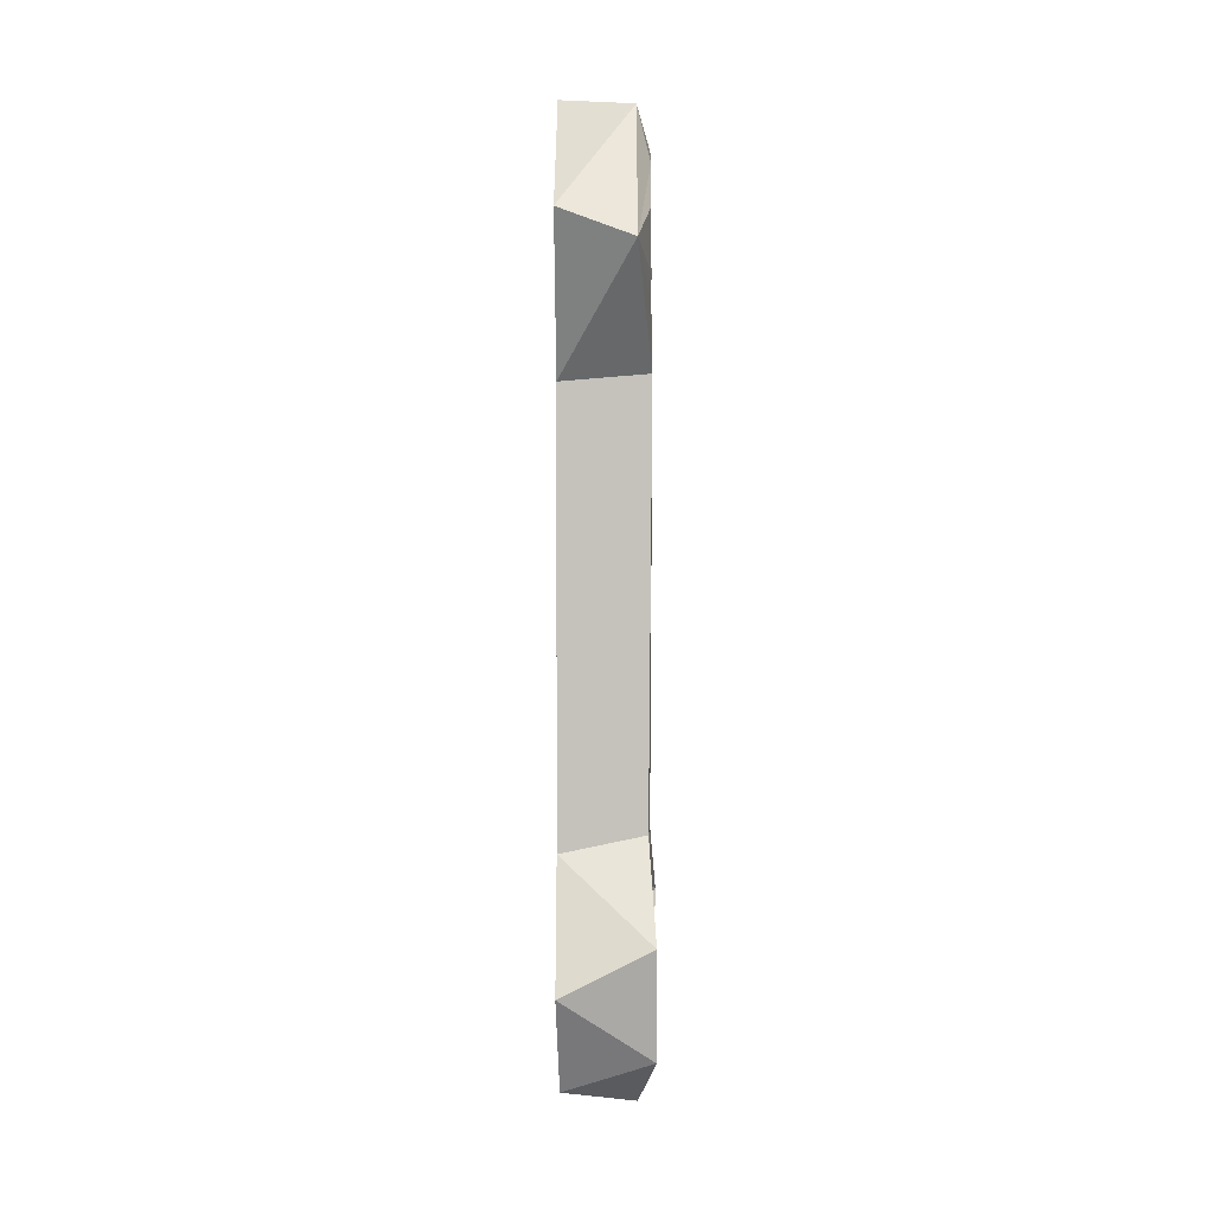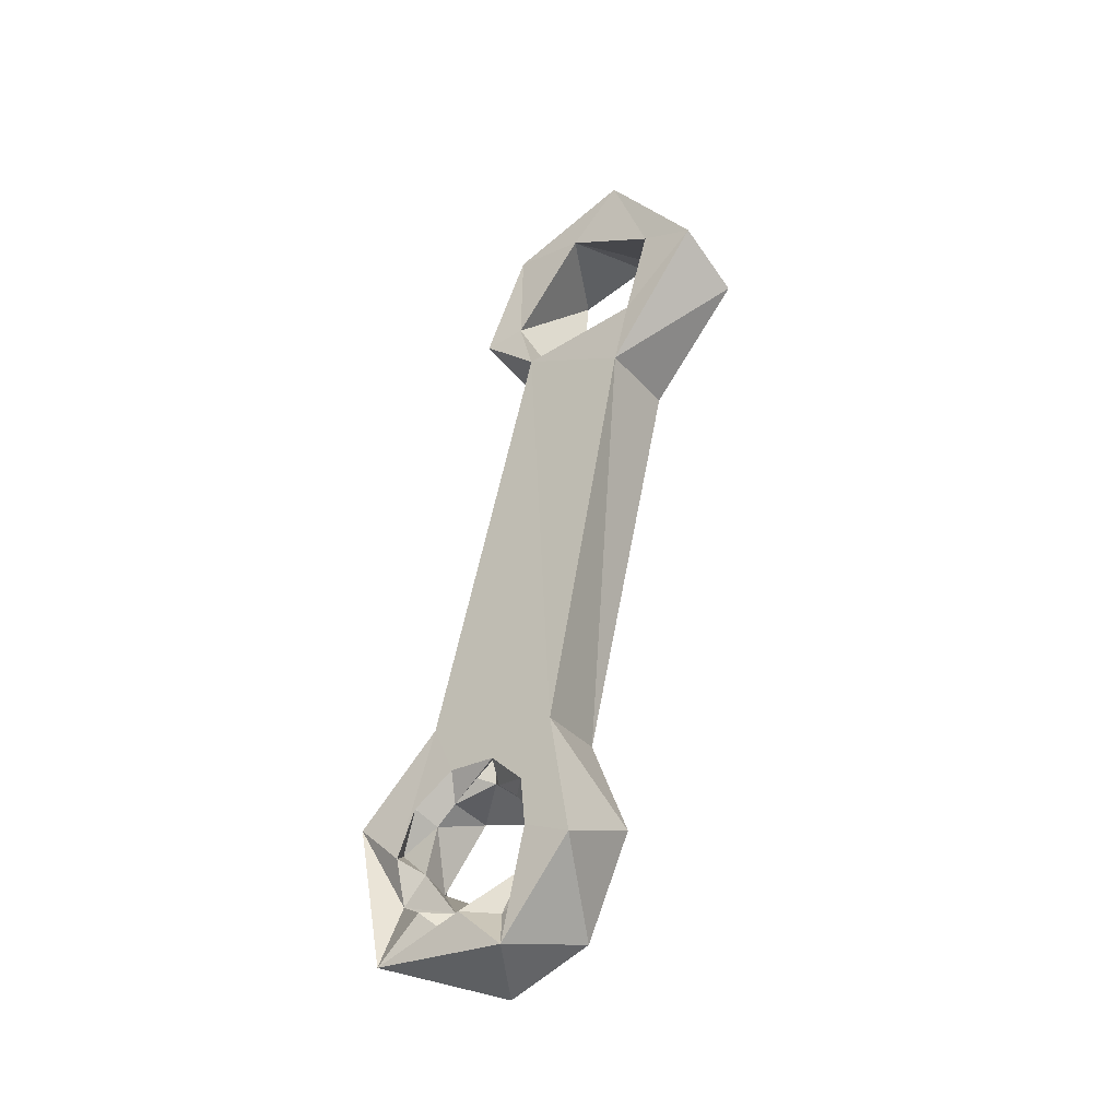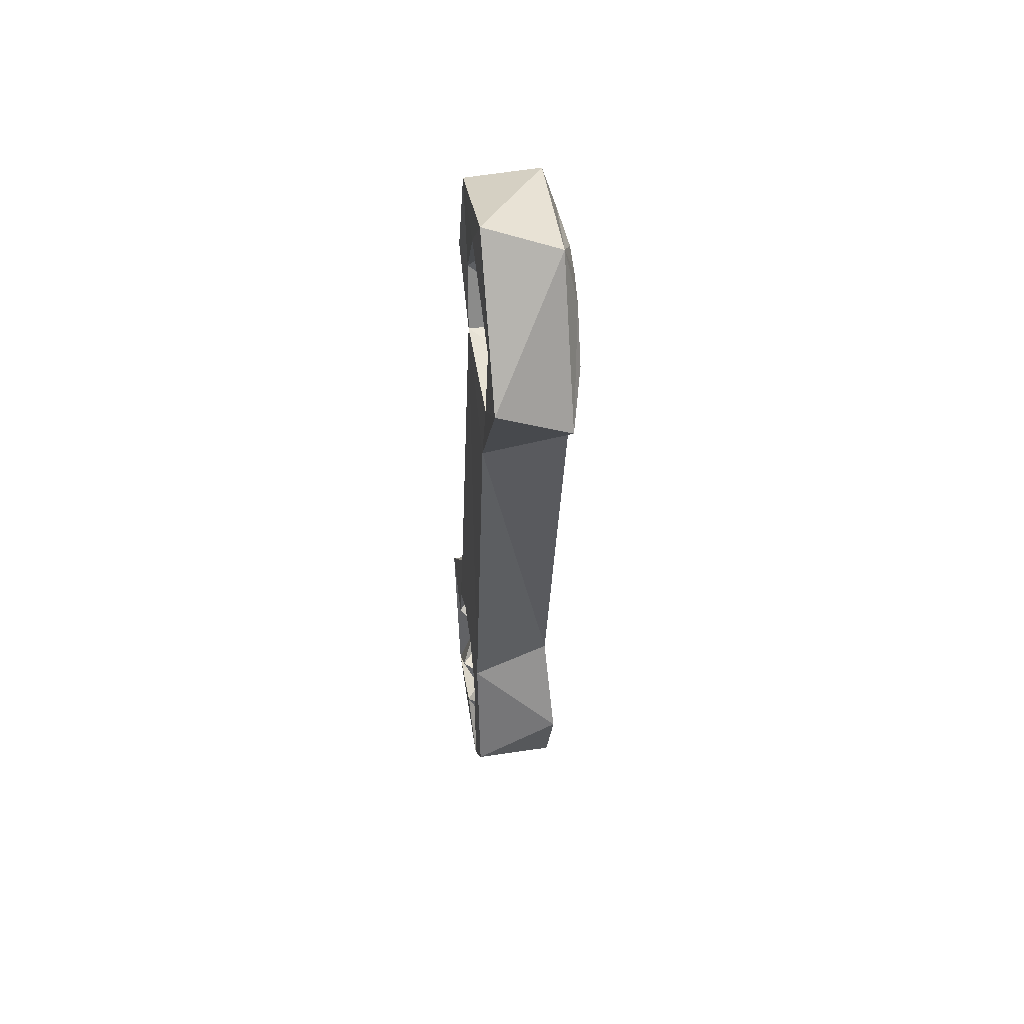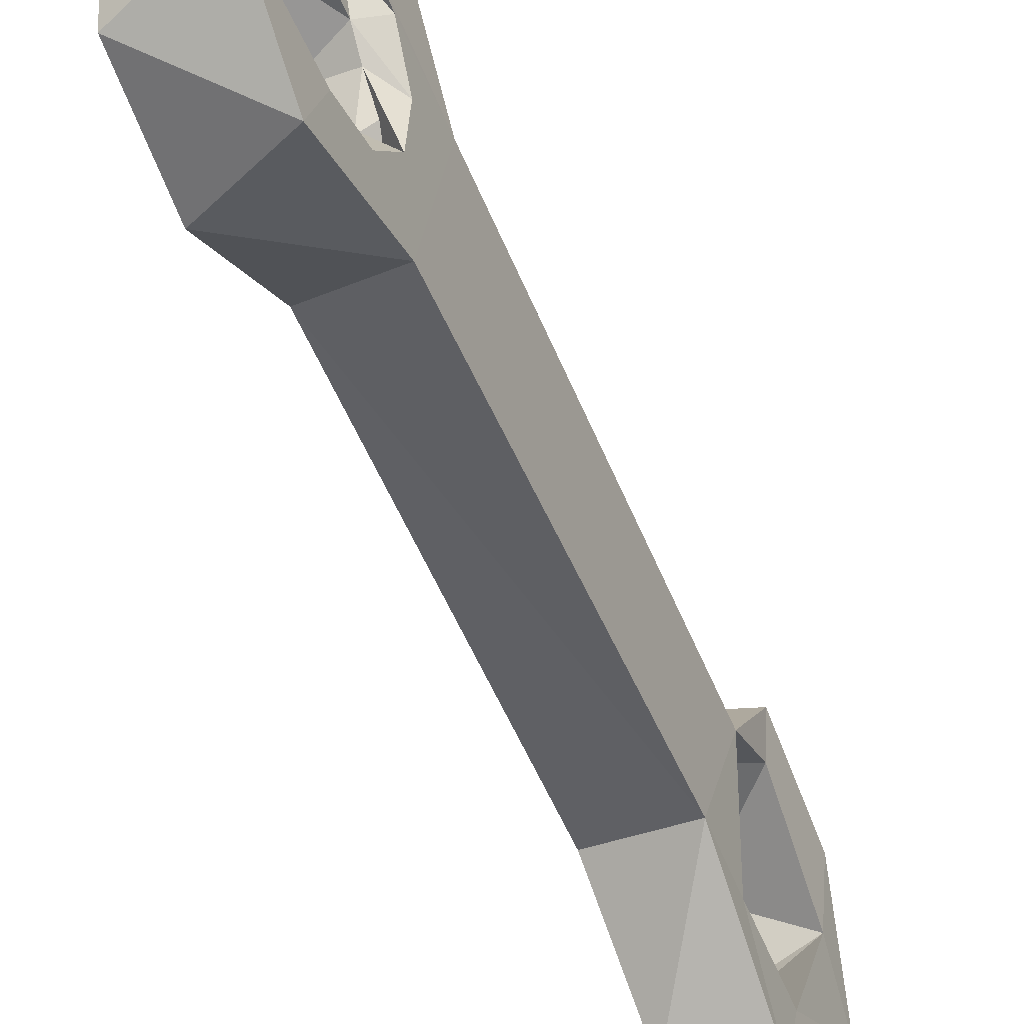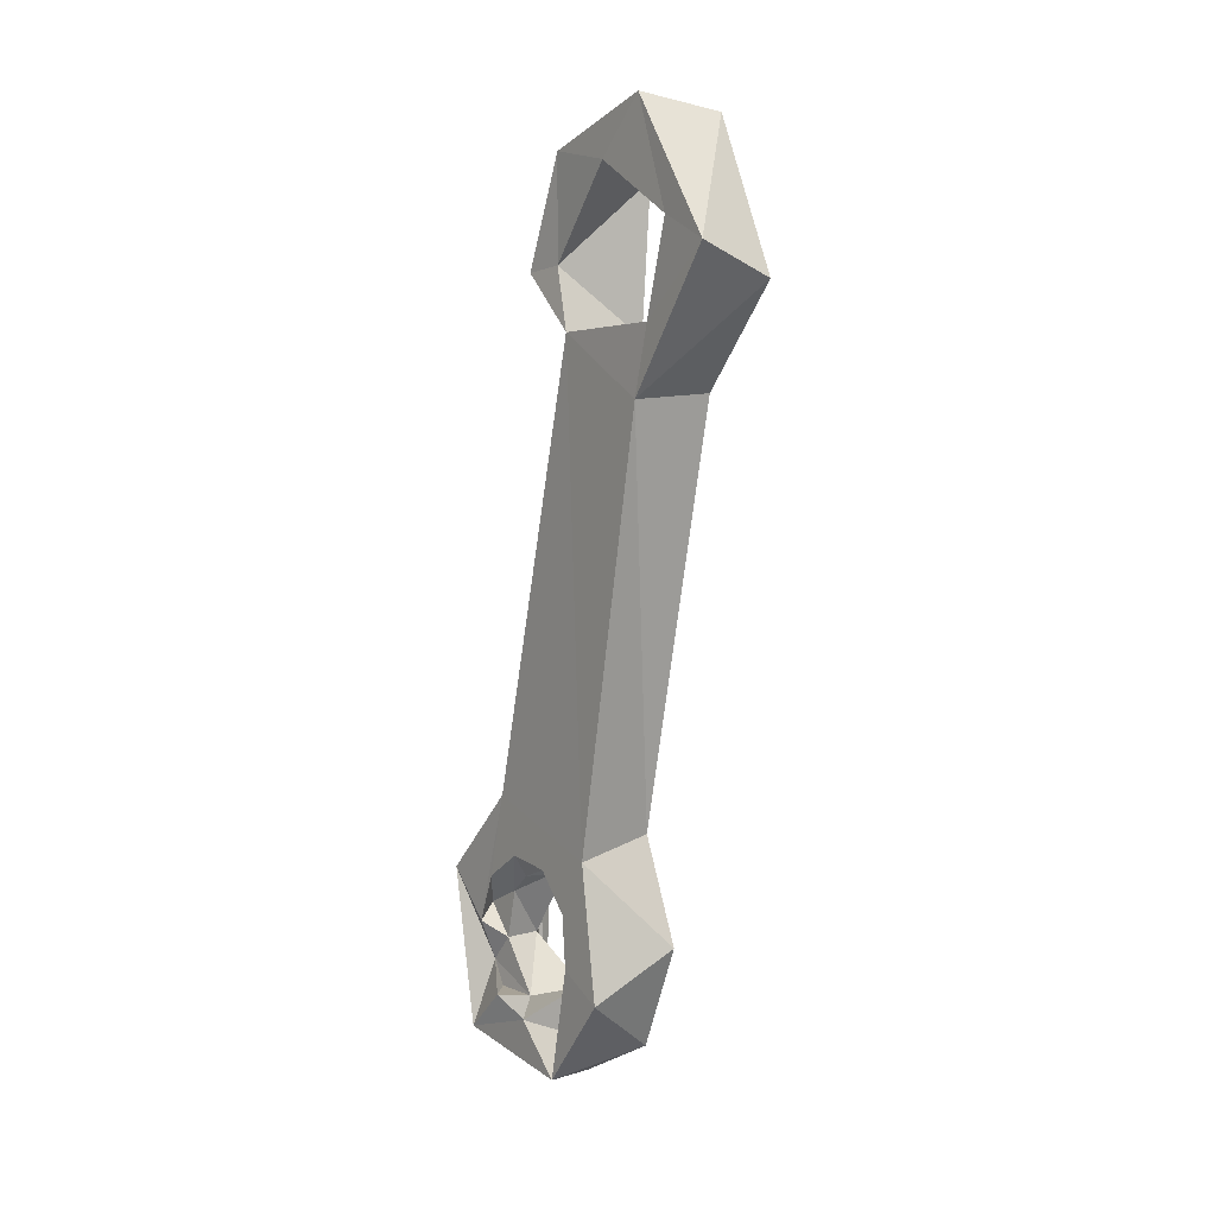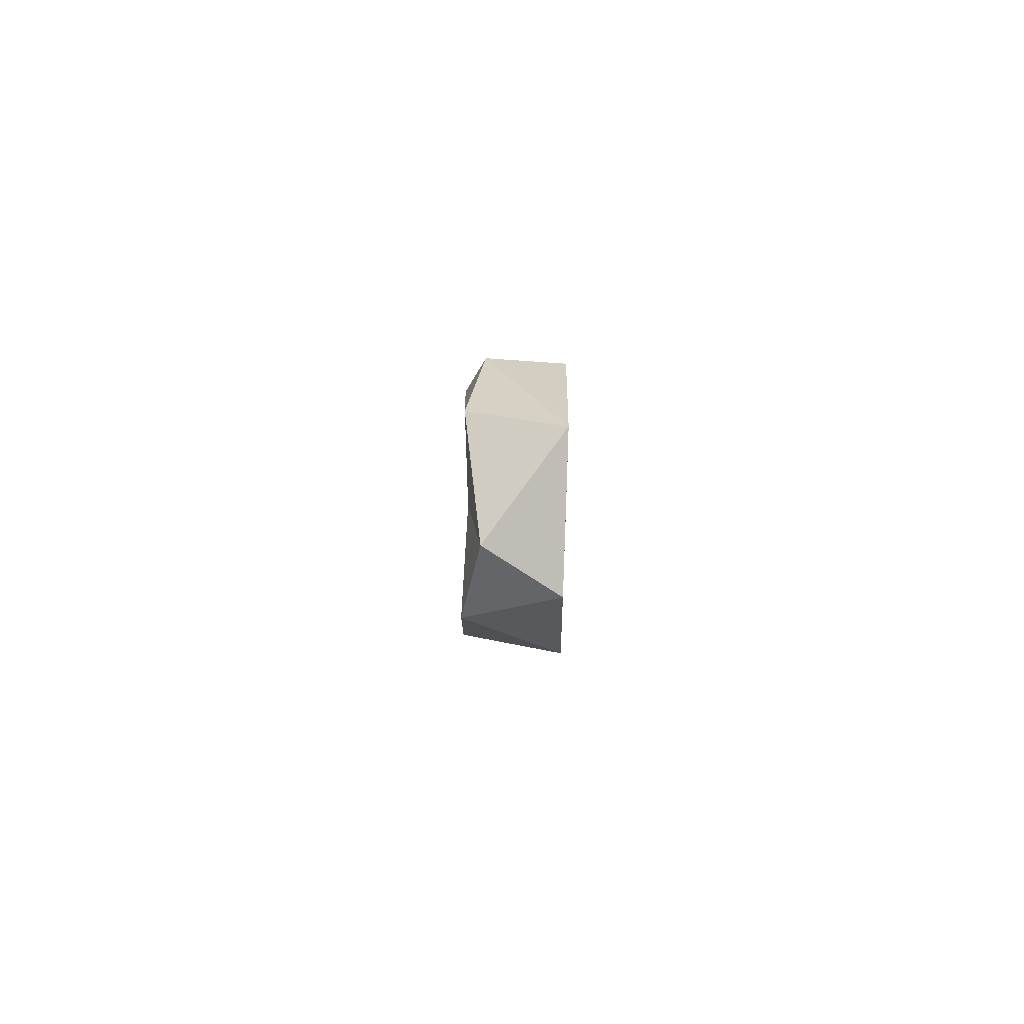
<metadata>
{"format":"obj","ext":"obj","renderer":"f3d","projection":"perspective","resolution":1024,"background":"white","views":[{"elev":-10.6,"azim":0.4,"up":"+Z"},{"elev":-40.1,"azim":-51.1,"up":"+Z"},{"elev":42.8,"azim":-7.9,"up":"+Z"},{"elev":-41.1,"azim":-156.3,"up":"+Y"},{"elev":1.5,"azim":-33.5,"up":"+Z"},{"elev":-76.7,"azim":179.0,"up":"+Z"}]}
</metadata>
<code>
o waist_constraint_L
v 0.002006 0.000386 0.006988
v -0.001993 -0.001906 0.006738
v 0.002007 -0.001904 0.006734
v 0.002007 -0.003988 0.005751
v -0.001994 -0.005641 0.004147
v 0.002006 -0.00564 0.004144
v 0.002004 -0.00668 0.002088
v -0.001998 -0.006998 -0.000191
v 0.002002 -0.006997 -0.000195
v 0.002 -0.006555 -0.002456
v -0.002001 -0.006063 -0.003498
v 0.001997 -0.004596 -0.005281
v 0.001889 -0.001985 -0.005284
v 0.001994 -0.000385 -0.006991
v 0.001993 0.00399 -0.005754
v 0.001994 0.005641 -0.004147
v 0.001996 0.006682 -0.002091
v 0.001998 0.006998 0.000191
v 0.002 0.006556 0.002453
v -0.001999 0.006061 0.003502
v 0.002003 0.004598 0.005277
v -0.002002 0.004516 -0.000772
v -0.001999 0.003593 0.002845
v -0.001995 -0.002153 0.004047
v -0.001997 0.00197 0.004139
v -0.001996 -0.003835 0.002511
v 0.001909 0.002423 0.004434
v -0.001763 0.00172 -0.004742
v -0.001318 -0.004759 0.000786
v -0.001483 -0.004061 -0.003195
v 0.001526 -0.005149 0.001326
v -0.001434 -0.001405 0.004754
v 0.00102 0.005368 -0.00075
v -0.002001 0.006812 0.00161
v 0.003005 0.002992 0.006326
v -0.001995 0.002703 0.006459
v -0.002003 -0.004567 -0.005303
v -0.002005 -0.002704 -0.006455
v -0.002007 0.001607 -0.006811
v 0.002993 0.001609 -0.006816
v -0.002006 0.005304 -0.004565
v -0.002005 0.006456 -0.002702
v -0.002003 0.006975 -0.000574
v 0.003089 -0.006859 0.05469
v 0.003057 -0.01309 0.05547
v 0.003057 -0.01512 0.05464
v 0.003056 -0.01679 0.05323
v 0.003012 -0.01881 0.04924
v 0.003048 -0.01747 0.04503
v 0.003046 -0.01605 0.04335
v 0.003045 -0.01419 0.0422
v 0.003043 -0.01206 0.04168
v 0.003094 -0.005784 0.04353
v -0.003455 -0.01449 0.03835
v -0.003447 -0.02211 0.04807
v -0.003371 -0.005798 0.04358
v -0.003506 -9.9e-05 -0.005996
v -0.003334 -0.003778 -0.009661
v -0.003495 0.001082 0.005905
v -0.003494 -0.002771 0.005326
v -0.003446 -0.004792 0.05638
v -0.003457 -0.001118 0.04823
v -0.003195 -0.004407 0.04843
v -0.003358 -0.01783 0.05025
v -0.003327 -0.01572 0.04342
v -0.003496 0.007225 -0.007789
v -0.003506 0.003606 -0.004791
v -0.003498 0.004478 0.003995
v -0.00362 0.009579 0.004066
v -0.00344 -0.01486 0.05876
v -0.0035 -0.01063 0.05489
v -0.003499 -0.009648 -0.003345
v -0.003499 -0.005841 -0.001375
v -0.003491 -0.008019 0.006515
v -0.003496 -0.005456 0.002502
v -0.003502 0.005985 0.000401
v -0.003486 0.002875 0.01018
v 0.003528 0.007287 0.00501
v 0.002843 -0.006806 0.00791
v 0.003076 0.002624 0.00925
v 0.003146 -0.01395 0.03907
v 0.003205 -0.004911 0.04074
v 0.003319 0.007699 -0.005382
v 0.003354 -0.005913 -0.007619
v 0.003356 -0.009466 1.9e-05
v 0.002087 0.009912 0.003786
v 0.002091 -0.000177 -0.0104
v 0.002092 -0.02205 0.04596
v 0.002064 -0.0167 0.05766
v 0.002091 -0.006288 0.05767
v 0.002075 -0.00111 0.04893
f 35 59 1
f 1 59 2
f 1 2 3
f 3 2 60
f 3 60 4
f 4 60 5
f 4 5 6
f 6 5 75
f 6 75 7
f 7 75 8
f 7 8 9
f 9 8 73
f 9 73 10
f 10 73 11
f 10 11 37
f 10 37 12
f 12 37 38
f 12 38 13
f 13 38 14
f 14 38 57
f 14 57 39
f 14 39 40
f 40 39 67
f 40 67 15
f 15 67 41
f 15 41 16
f 16 41 42
f 16 42 17
f 17 42 76
f 17 76 18
f 18 76 34
f 18 34 19
f 19 34 20
f 19 20 68
f 19 68 21
f 21 68 36
f 21 36 35
f 35 36 59
f 57 38 30
f 76 42 22
f 42 28 22
f 30 28 57
f 57 28 39
f 41 67 28
f 28 67 39
f 41 28 42
f 76 22 34
f 34 22 23
f 34 23 20
f 20 23 68
f 68 23 25
f 68 25 36
f 26 5 60
f 26 60 24
f 24 60 2
f 8 75 29
f 36 25 59
f 59 25 32
f 59 32 2
f 2 32 24
f 73 30 11
f 11 30 37
f 37 30 38
f 8 29 30
f 8 30 73
f 5 26 75
f 75 26 29
f 35 27 21
f 21 27 19
f 27 18 19
f 1 27 35
f 31 27 3
f 17 18 33
f 3 27 1
f 17 33 16
f 18 27 33
f 40 13 14
f 7 9 31
f 13 40 15
f 13 15 33
f 33 15 16
f 12 13 10
f 10 13 31
f 10 31 9
f 7 31 6
f 3 4 31
f 31 4 6
f 31 32 27
f 31 29 26
f 31 26 24
f 31 24 32
f 32 25 27
f 27 25 23
f 29 31 30
f 30 31 13
f 30 13 28
f 27 23 33
f 13 33 28
f 23 22 33
f 28 33 22
f 20 19 21
f 20 21 68
f 21 35 68
f 68 35 36
f 36 35 1
f 36 1 59
f 59 1 3
f 59 3 2
f 2 3 4
f 2 4 60
f 60 4 6
f 60 6 5
f 5 6 7
f 5 7 75
f 75 7 9
f 75 9 8
f 11 10 12
f 11 12 37
f 12 84 38
f 38 84 57
f 84 14 57
f 42 16 83
f 42 83 43
f 83 17 43
f 43 17 34
f 34 17 18
f 63 44 71
f 44 45 71
f 71 45 46
f 71 46 64
f 64 46 47
f 64 47 48
f 64 48 65
f 65 48 49
f 49 50 65
f 65 50 51
f 65 51 52
f 65 52 56
f 52 53 56
f 56 53 63
f 63 53 44
f 65 54 55
f 57 58 38
f 38 58 37
f 37 58 73
f 59 60 74
f 74 60 75
f 71 61 63
f 63 61 62
f 65 55 64
f 42 66 67
f 67 66 39
f 39 66 57
f 57 66 58
f 68 77 76
f 76 77 69
f 56 63 62
f 55 70 64
f 64 70 71
f 71 70 61
f 58 72 73
f 73 72 74
f 73 74 75
f 76 69 42
f 42 69 66
f 59 74 77
f 59 77 68
f 65 56 54
f 54 56 74
f 74 56 77
f 80 4 3
f 46 45 47
f 51 49 50
f 51 50 52
f 52 51 81
f 79 85 4
f 80 3 1
f 80 1 35
f 78 35 21
f 82 53 52
f 79 4 80
f 79 80 81
f 81 80 82
f 81 82 52
f 78 19 83
f 83 16 15
f 83 15 40
f 40 14 84
f 84 12 85
f 85 7 6
f 85 6 4
f 85 10 9
f 85 9 7
f 77 80 86
f 77 86 69
f 69 86 66
f 66 86 83
f 66 83 87
f 66 87 58
f 58 87 84
f 58 84 72
f 72 84 85
f 72 85 74
f 74 85 79
f 54 81 88
f 54 88 55
f 55 88 89
f 55 89 70
f 70 89 90
f 70 90 61
f 61 90 91
f 61 91 62
f 62 91 82
f 62 82 56
f 80 77 82
f 82 77 56
f 81 54 79
f 79 54 74
f 84 87 40
f 40 87 83
f 83 86 78
f 78 86 80
f 78 80 35
f 53 82 91
f 53 91 44
f 44 91 90
f 44 90 89
f 44 89 45
f 45 89 46
f 46 89 47
f 47 89 88
f 47 88 48
f 48 88 49
f 49 88 50
f 50 88 81
f 50 81 51
f 42 43 22
f 22 43 34
f 25 59 2
f 26 5 29
f 29 5 75
f 39 38 57
f 8 73 29
f 29 73 75
f 26 75 24
f 24 75 60
f 2 60 25
f 25 60 59
f 25 59 23
f 23 59 68
f 23 68 34
f 34 68 76
f 41 42 67
f 11 37 73
f 85 12 10
f 7 9 6
f 6 7 4
f 21 19 78
f 19 18 83
f 83 18 17

</code>
